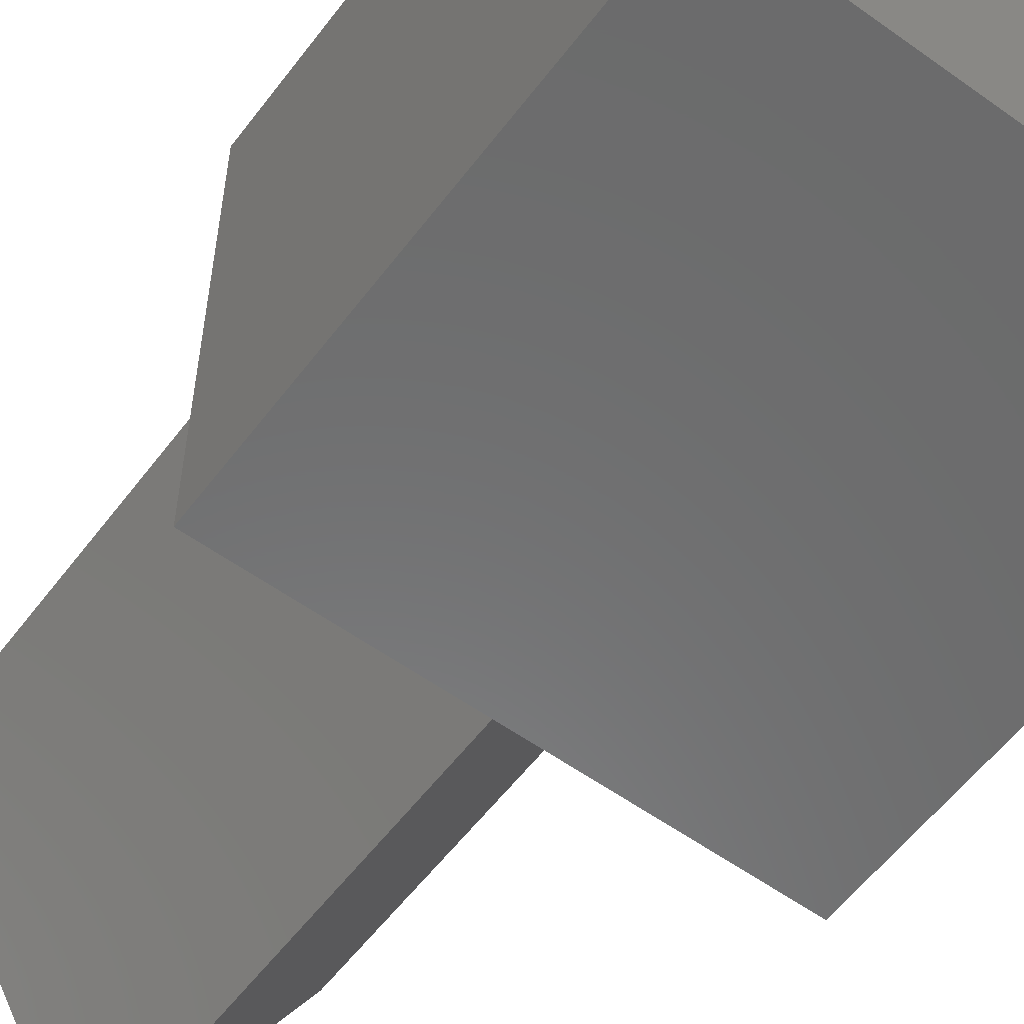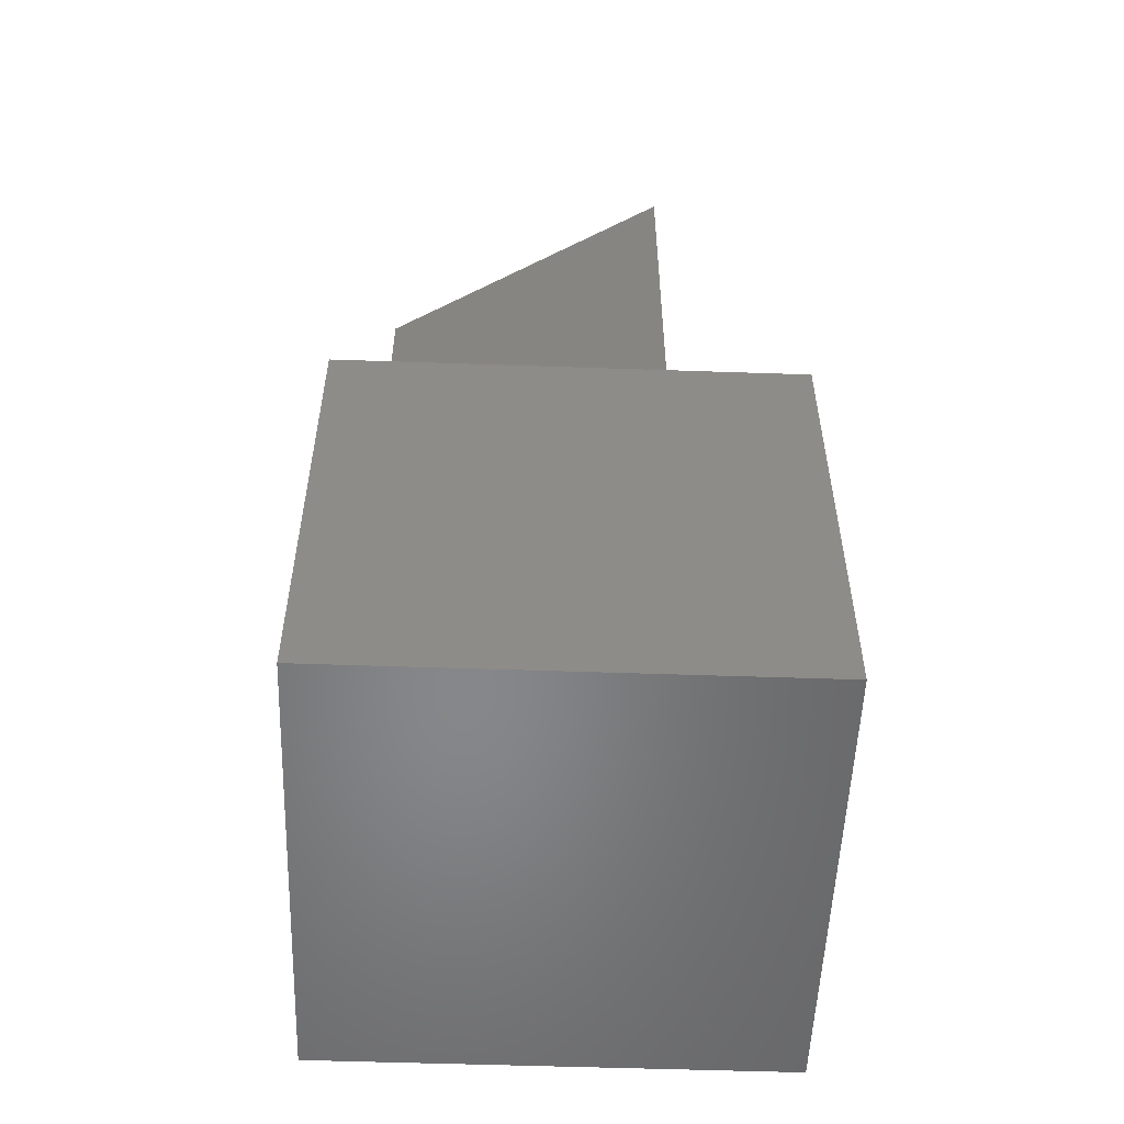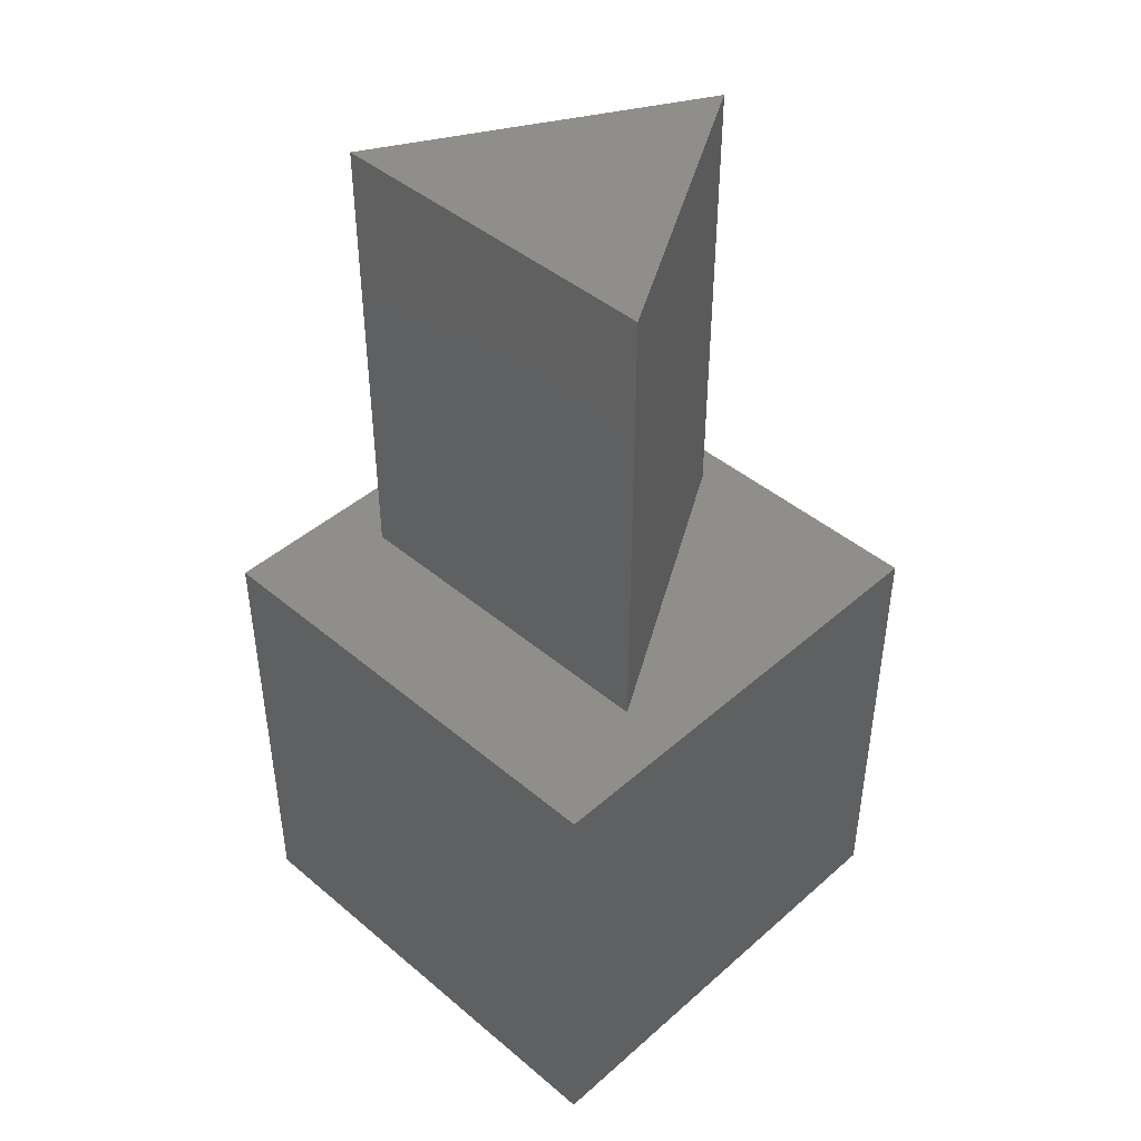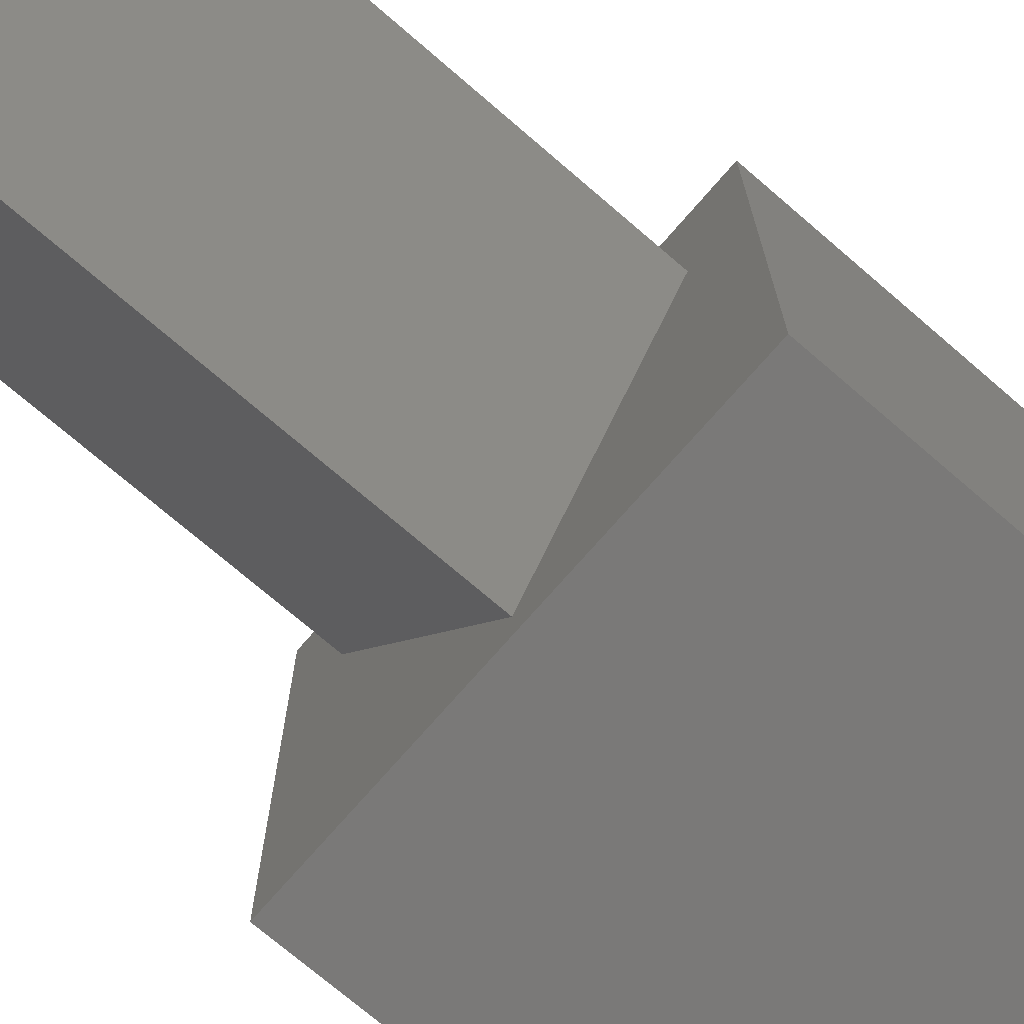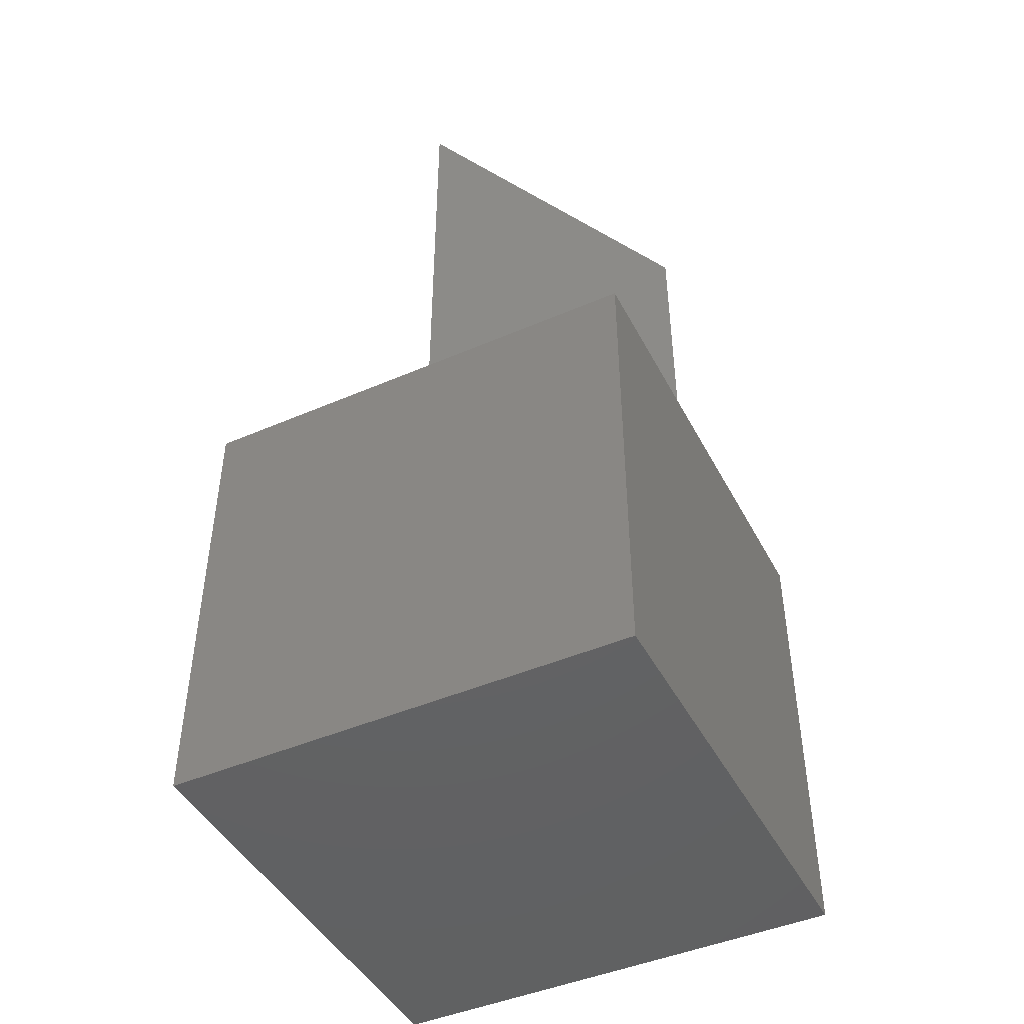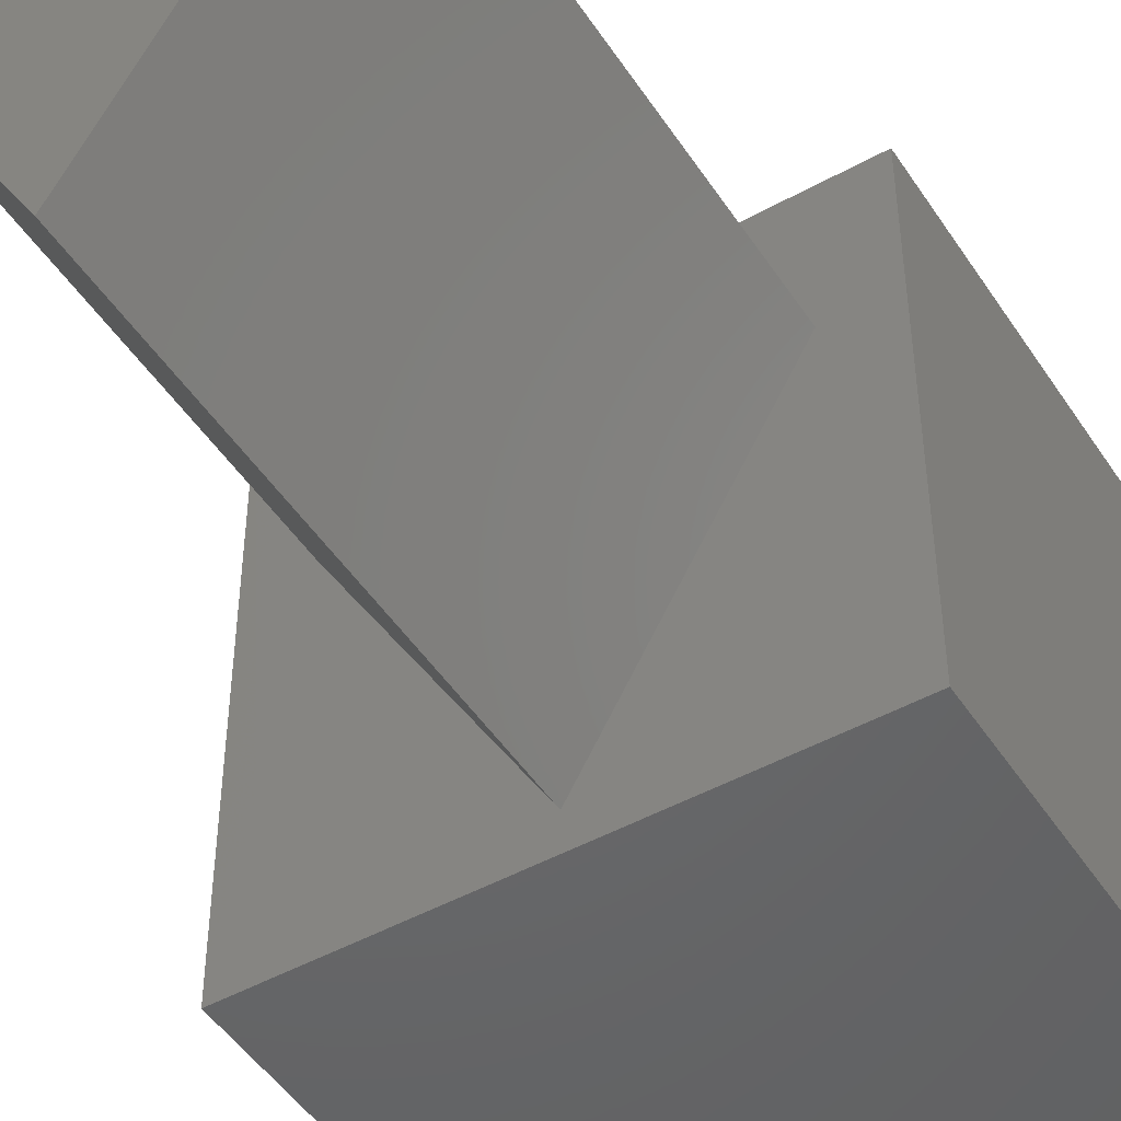
<metadata>
{"format":"stl","ext":"stl","renderer":"f3d","projection":"perspective","resolution":1024,"background":"white","views":[{"elev":-57.4,"azim":143.3,"up":"+Y"},{"elev":-53.9,"azim":87.9,"up":"+Z"},{"elev":44.3,"azim":-135.6,"up":"+Z"},{"elev":-72.5,"azim":49.2,"up":"+Y"},{"elev":-45.4,"azim":26.5,"up":"+Z"},{"elev":-48.1,"azim":31.8,"up":"+Y"}]}
</metadata>
<code>
# stl→obj: 14 verts, 24 faces
v 10 0 10
v 10 10 0
v 10 10 10
v 10 0 0
v 8.724 7.15 10
v 1.276 7.15 10
v 0 10 10
v 5 0.7 10
v 0 0 10
v 0 0 0
v 0 10 0
v 1.276 7.15 20
v 8.724 7.15 20
v 5 0.7 20
f 1 2 3
f 2 1 4
f 3 5 1
f 3 6 5
f 6 3 7
f 8 1 5
f 8 9 1
f 6 9 8
f 9 6 7
f 10 7 11
f 7 10 9
f 2 7 3
f 7 2 11
f 10 1 9
f 1 10 4
f 5 12 13
f 12 5 6
f 13 12 14
f 8 12 6
f 12 8 14
f 14 5 13
f 5 14 8
f 10 2 4
f 2 10 11

</code>
